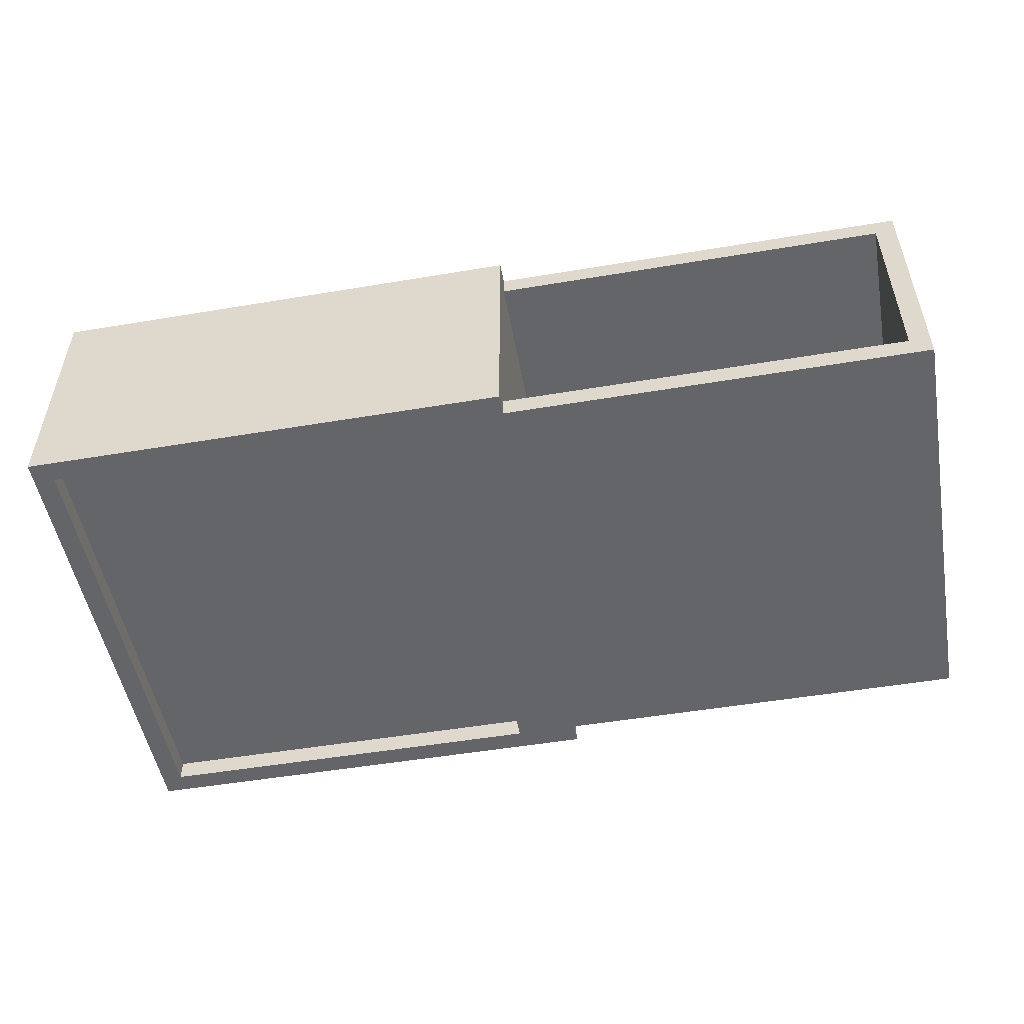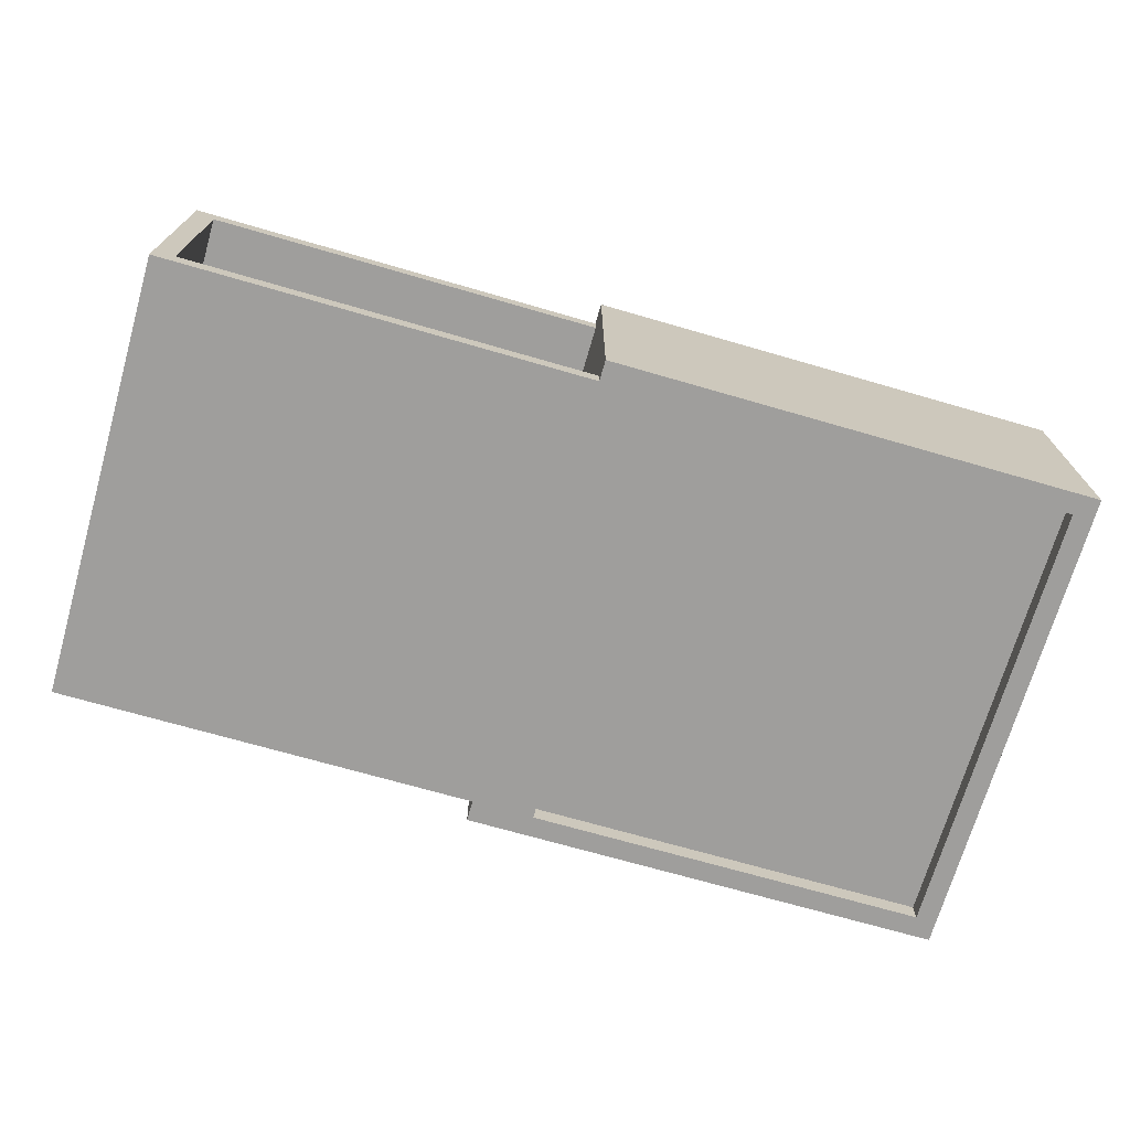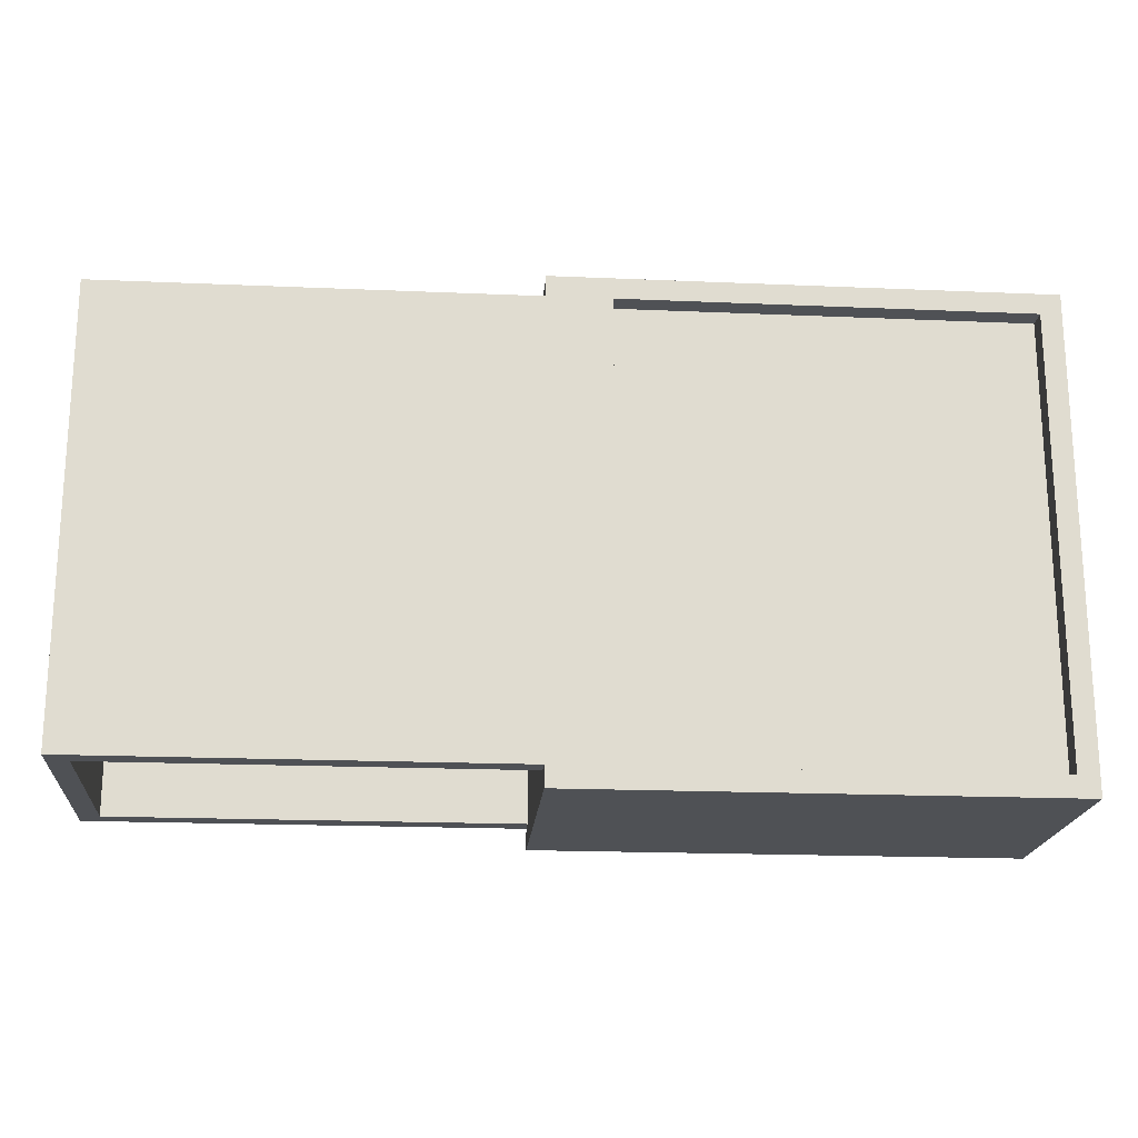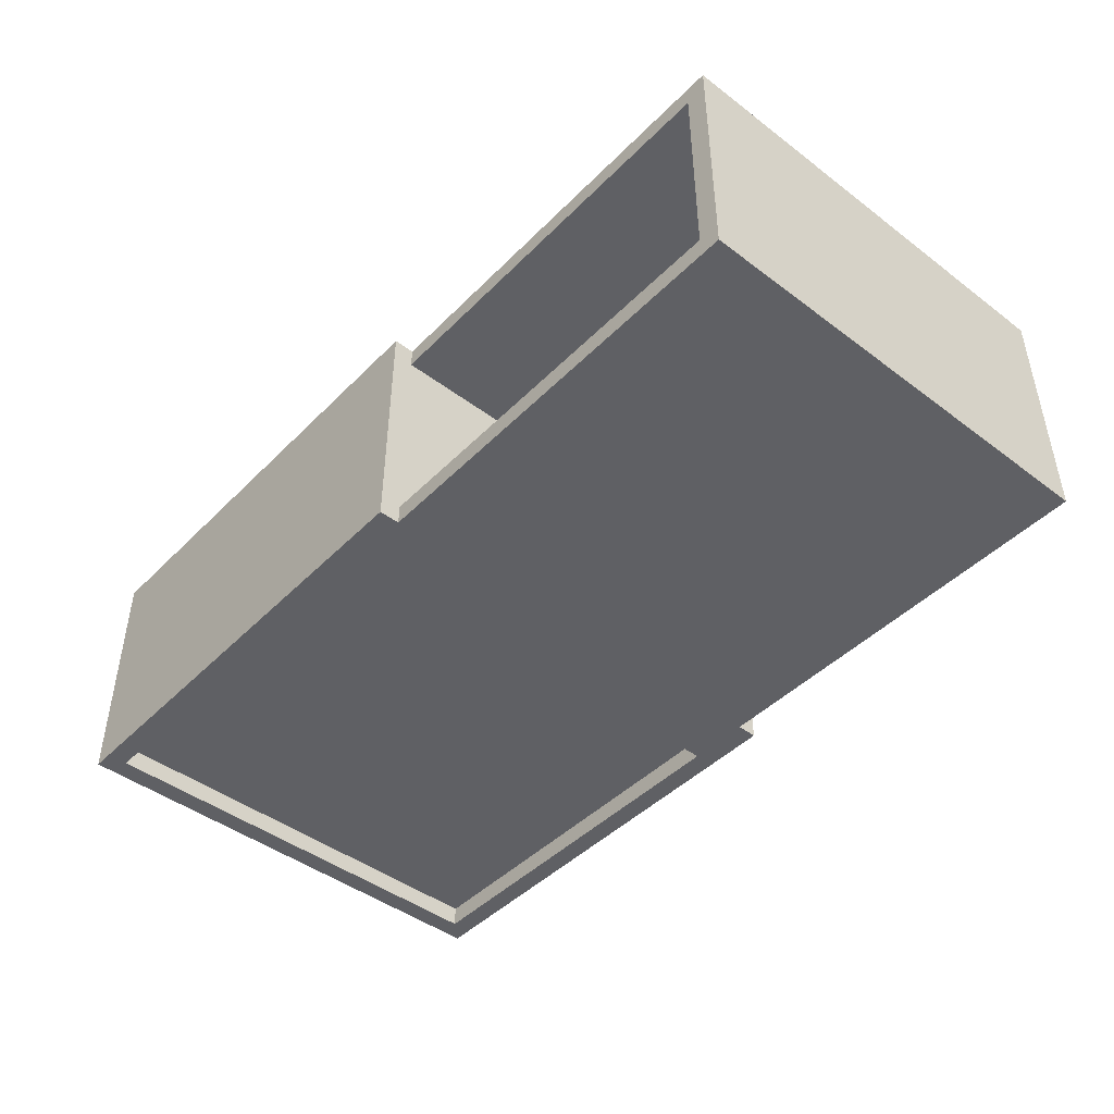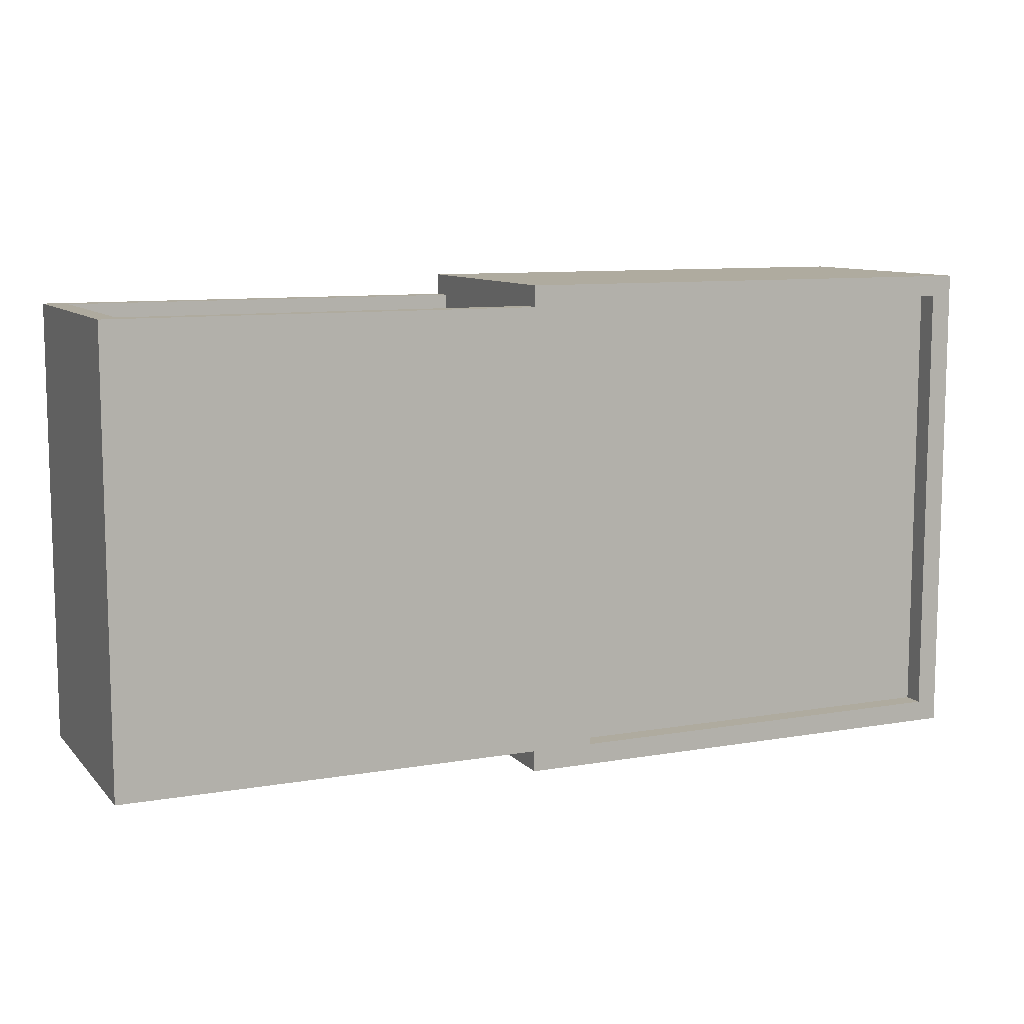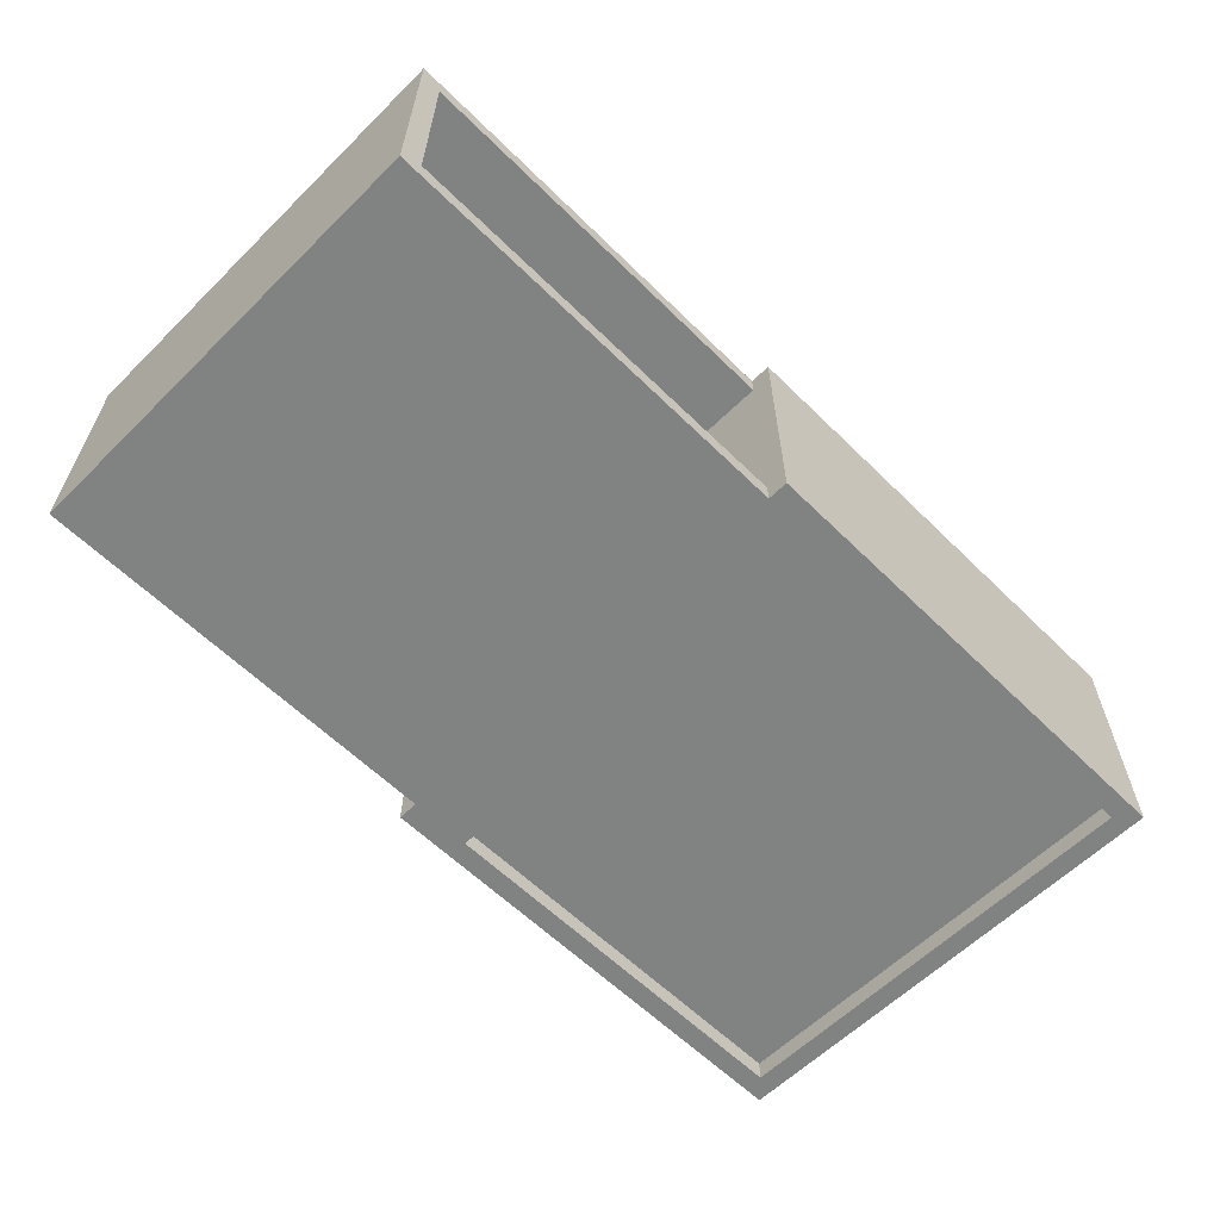
<metadata>
{"format":"obj","ext":"obj","renderer":"f3d","projection":"perspective","resolution":1024,"background":"white","views":[{"elev":-51.5,"azim":10.3,"up":"+Y"},{"elev":-71.0,"azim":163.9,"up":"+Y"},{"elev":-19.5,"azim":175.4,"up":"+Z"},{"elev":-45.1,"azim":48.9,"up":"+Y"},{"elev":9.6,"azim":155.9,"up":"+Z"},{"elev":-60.6,"azim":135.0,"up":"+Y"}]}
</metadata>
<code>
v 0.06739 -0.1178 -0.2094
v 0.008506 -0.1178 0.2094
v 0.008506 -0.1178 -0.2094
v 0.06739 -0.1178 0.2094
v 0.008506 -0.09815 -0.2094
v 0.4665 -0.1178 -0.2094
v 0.008506 -0.09815 0.2094
v 0.06739 -0.09815 -0.2094
v 0.4665 -0.1178 0.2094
v -0.371 -0.09815 0.2094
v 0.4469 -0.09815 -0.2094
v 0.4665 0.1178 0.2094
v 0.4469 -0.09815 0.2094
v -0.371 -0.09815 -0.2094
v 0.06739 0.09815 -0.2094
v 0.06739 0.09815 0.2094
v 0.4665 0.1178 -0.2094
v 0.06739 -0.09815 0.2094
v 0.06739 0.1178 -0.2094
v 0.4469 0.09815 -0.2094
v 0.4469 0.09815 0.2094
v 0.06739 0.1178 0.2094
v 0.008506 0.1178 -0.2094
v 0.008506 0.1178 0.2094
v 0.008506 0.09815 -0.2094
v 0.008506 0.09815 0.2094
v -0.371 0.09815 -0.2094
v -0.371 0.09815 0.2094
v 0.06739 -0.1178 -0.229
v 0.06739 -0.1178 0.229
v -0.371 -0.1178 -0.2094
v -0.371 -0.1178 0.2094
v 0.06739 0.1178 0.229
v -0.3906 -0.1178 -0.229
v -0.3906 -0.1178 0.229
v -0.3906 0.1178 -0.229
v -0.3906 0.1178 0.229
v 0.06739 0.1178 -0.229
v -0.371 0.1178 0.2094
v -0.371 0.1178 -0.2094
g mesh1_mesh1-geometry
f 1 2 3
f 2 1 4
f 3 2 1
f 4 1 2
f 2 5 3
f 3 5 2
f 4 1 6
f 6 1 4
f 5 2 7
f 7 2 5
f 8 6 1
f 1 6 8
f 4 6 9
f 9 6 4
f 7 5 10
f 6 8 11
f 11 8 6
f 6 12 9
f 9 12 6
f 9 13 4
f 4 13 9
f 14 10 5
f 15 8 16
f 8 13 11
f 11 13 8
f 6 11 17
f 17 11 6
f 12 6 17
f 17 6 12
f 13 9 12
f 12 9 13
f 18 4 13
f 13 4 18
f 17 15 19
f 19 15 17
f 18 16 8
f 20 16 15
f 15 16 20
f 13 8 18
f 18 8 13
f 13 20 11
f 11 20 13
f 17 11 20
f 20 11 17
f 19 12 17
f 17 12 19
f 13 12 21
f 21 12 13
f 22 23 24
f 24 23 22
f 17 20 15
f 15 20 17
f 23 22 19
f 19 22 23
f 16 20 21
f 21 20 16
f 20 13 21
f 21 13 20
f 19 22 12
f 12 22 19
f 21 12 16
f 16 12 21
f 16 12 22
f 22 12 16
f 25 24 23
f 23 24 25
f 24 25 26
f 26 25 24
f 25 26 27
f 28 27 26
g mesh1_mesh1-geometry
f 3 29 1
f 1 29 3
f 30 2 4
f 4 2 30
f 5 31 3
f 3 31 5
f 31 29 3
f 3 29 31
f 29 8 1
f 1 8 29
f 30 32 2
f 2 32 30
f 4 33 30
f 30 33 4
f 2 10 7
f 7 10 2
f 10 5 7
f 31 5 14
f 14 5 31
f 31 34 29
f 29 34 31
f 8 29 15
f 15 29 8
f 35 32 30
f 30 32 35
f 10 2 32
f 32 2 10
f 33 4 22
f 22 4 33
f 33 35 30
f 30 35 33
f 5 10 14
f 10 31 14
f 14 31 10
f 34 31 35
f 35 31 34
f 36 29 34
f 34 29 36
f 15 29 19
f 19 29 15
f 16 8 15
f 32 35 31
f 31 35 32
f 31 10 32
f 32 10 31
f 22 4 18
f 18 4 22
f 24 33 22
f 22 33 24
f 35 33 37
f 37 33 35
f 35 36 34
f 34 36 35
f 29 36 38
f 38 36 29
f 19 29 38
f 38 29 19
f 15 23 19
f 19 23 15
f 8 16 18
f 22 18 16
f 16 18 22
f 39 33 24
f 24 33 39
f 24 16 22
f 22 16 24
f 39 37 33
f 33 37 39
f 36 35 37
f 37 35 36
f 36 40 38
f 38 40 36
f 38 23 19
f 19 23 38
f 23 15 25
f 25 15 23
f 24 28 39
f 39 28 24
f 16 24 26
f 26 24 16
f 37 39 36
f 36 39 37
f 40 36 39
f 39 36 40
f 38 40 23
f 23 40 38
f 23 27 25
f 25 27 23
f 28 24 26
f 26 24 28
f 27 39 28
f 28 39 27
f 39 27 40
f 40 27 39
f 27 23 40
f 40 23 27
f 27 26 25
f 26 27 28

</code>
